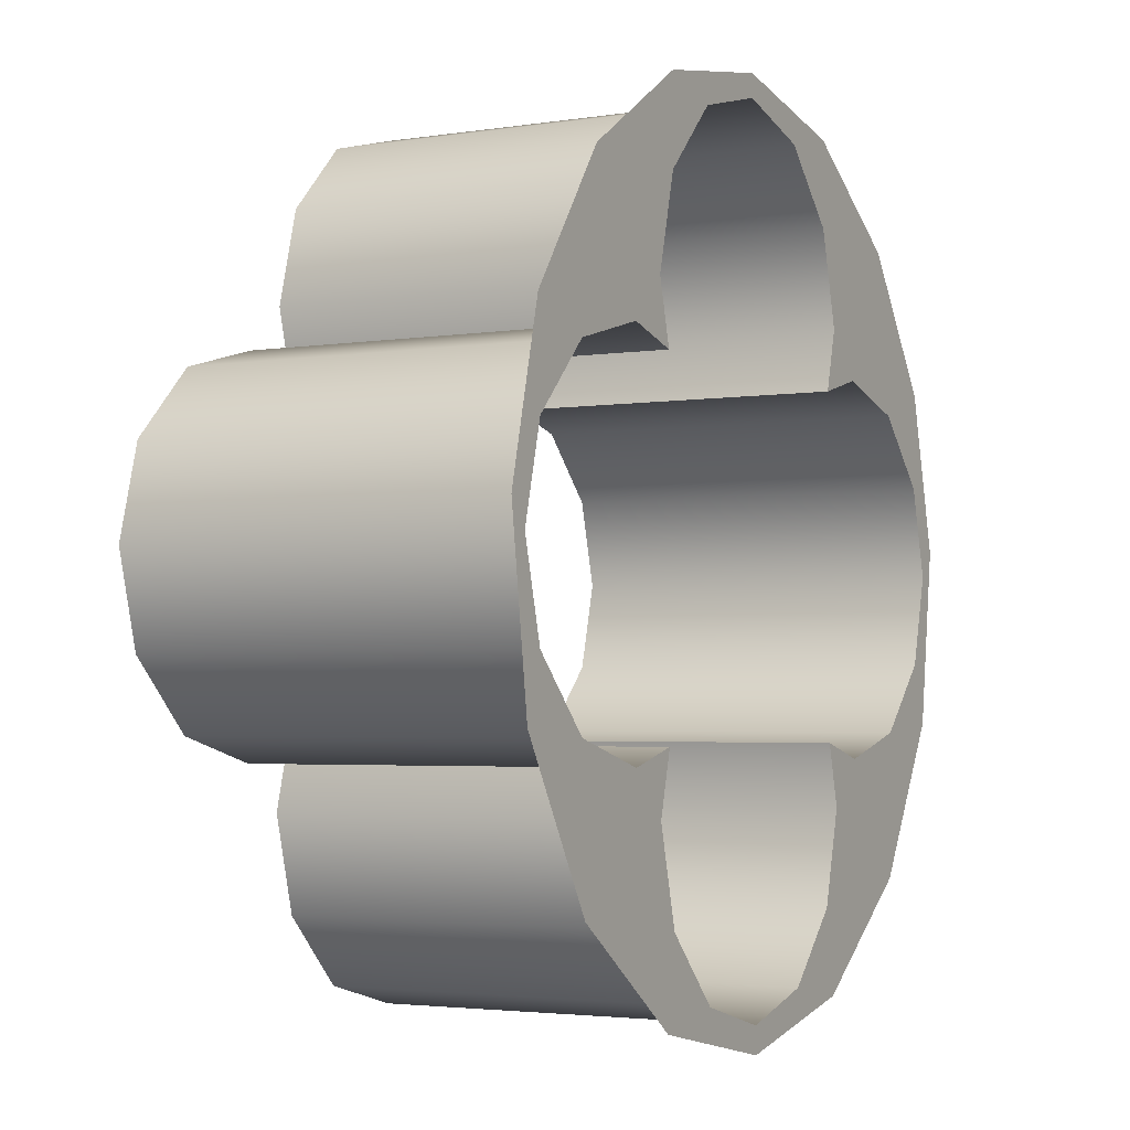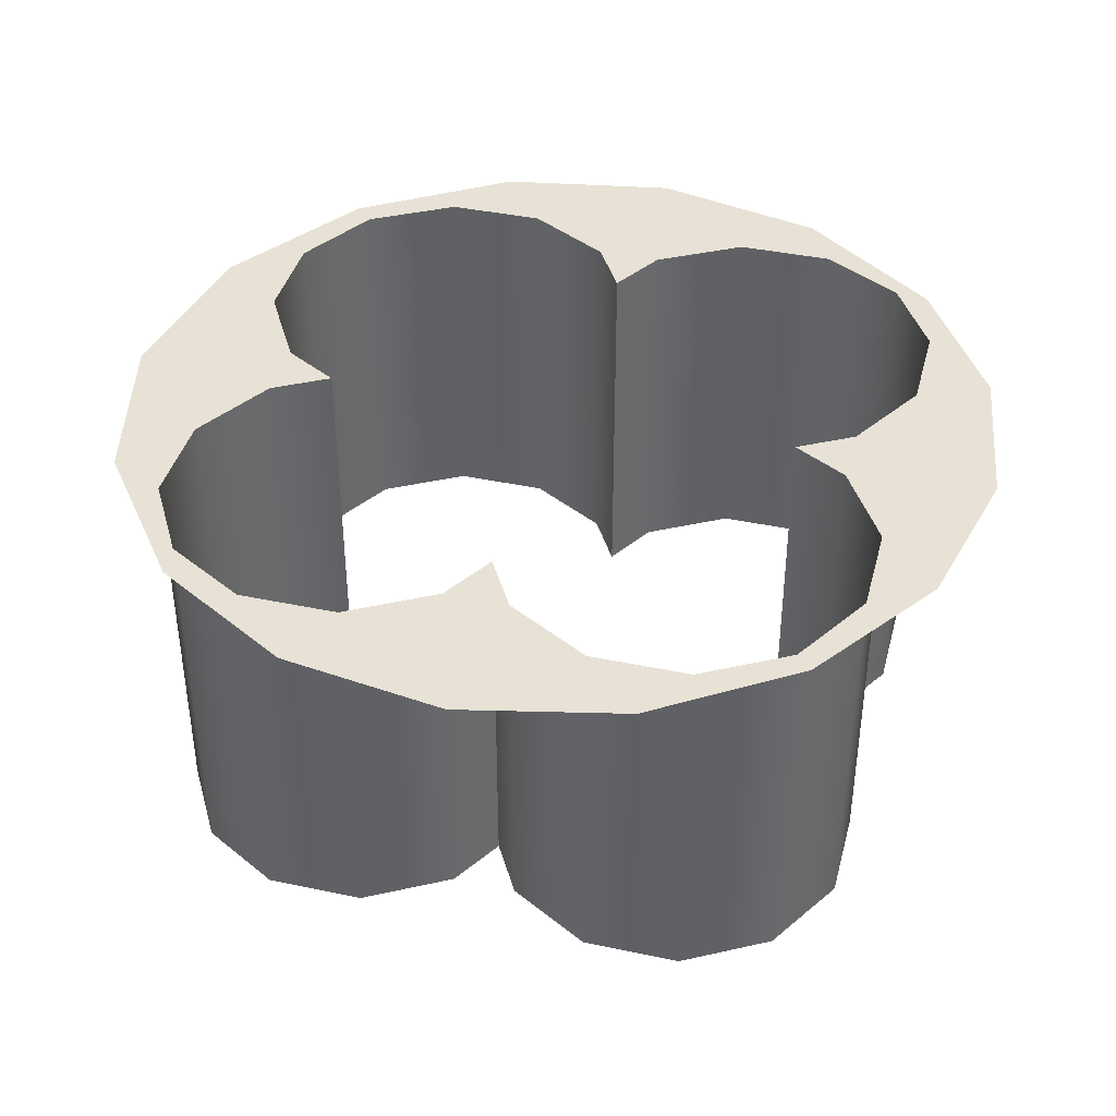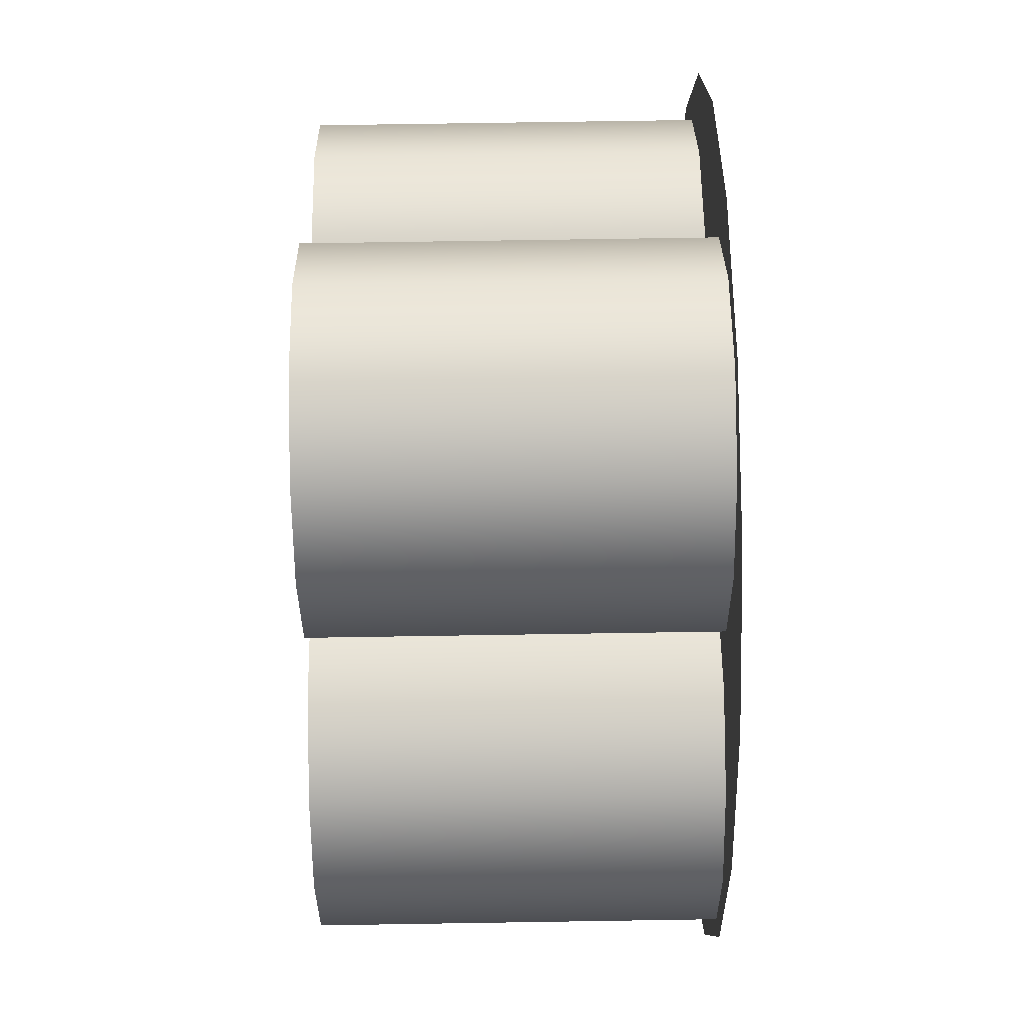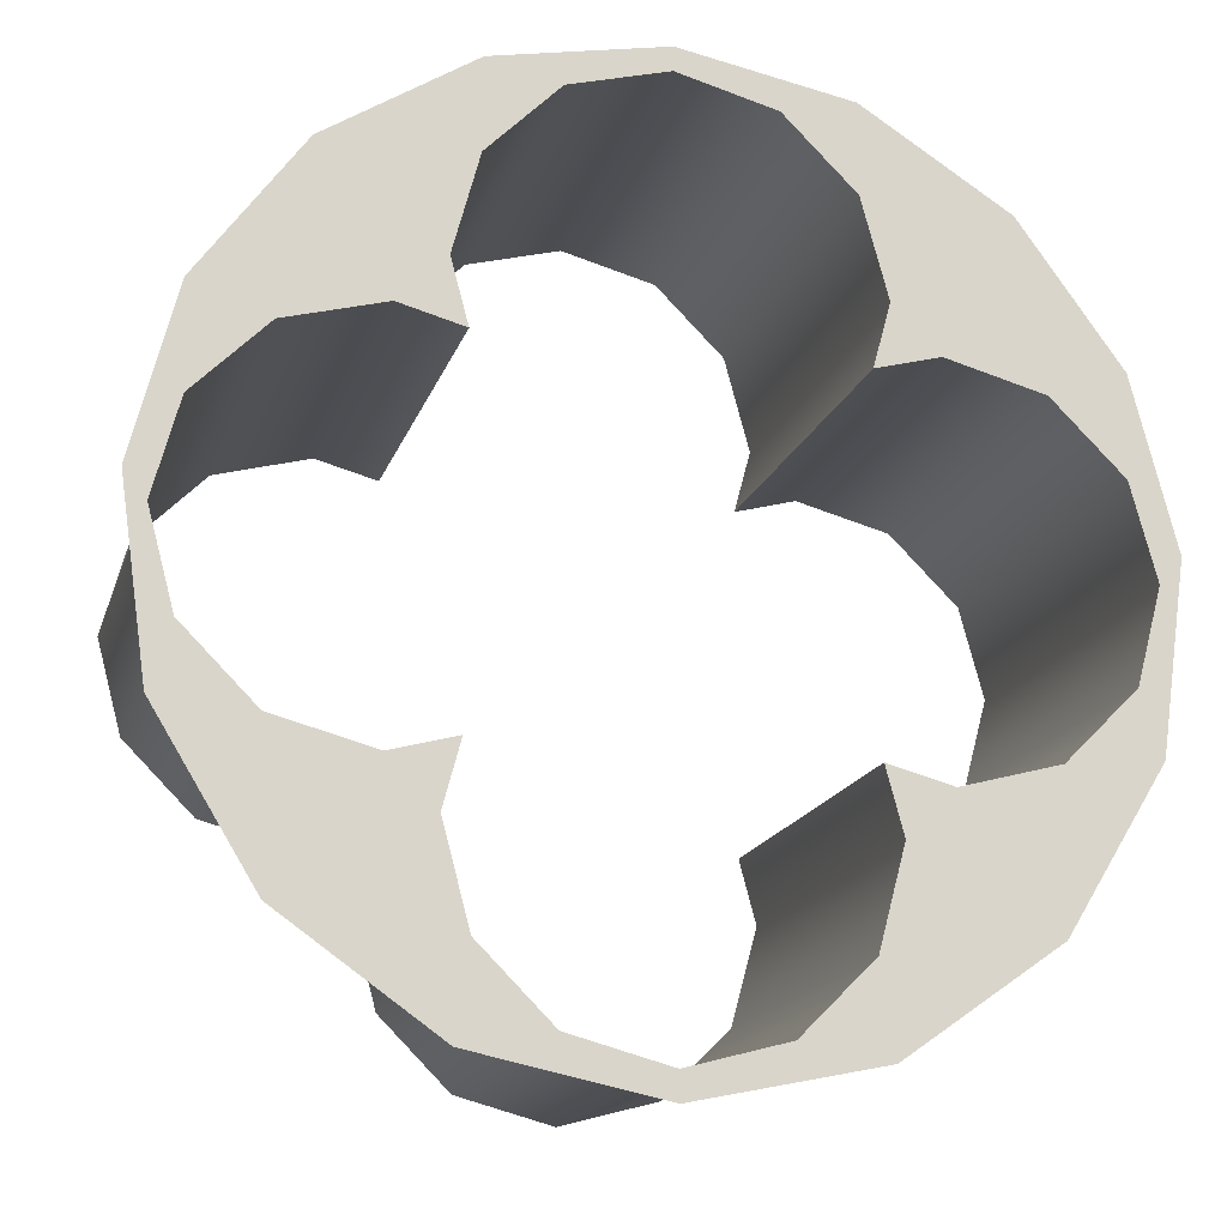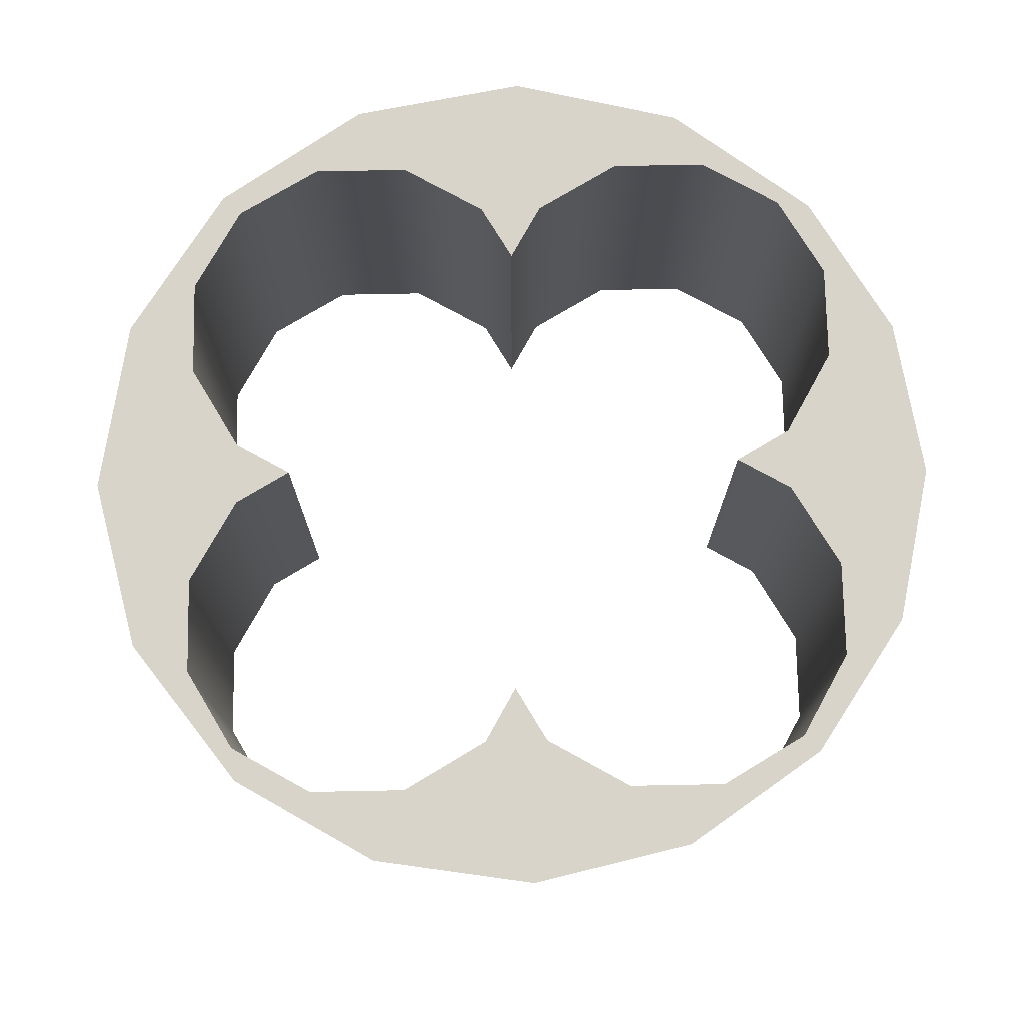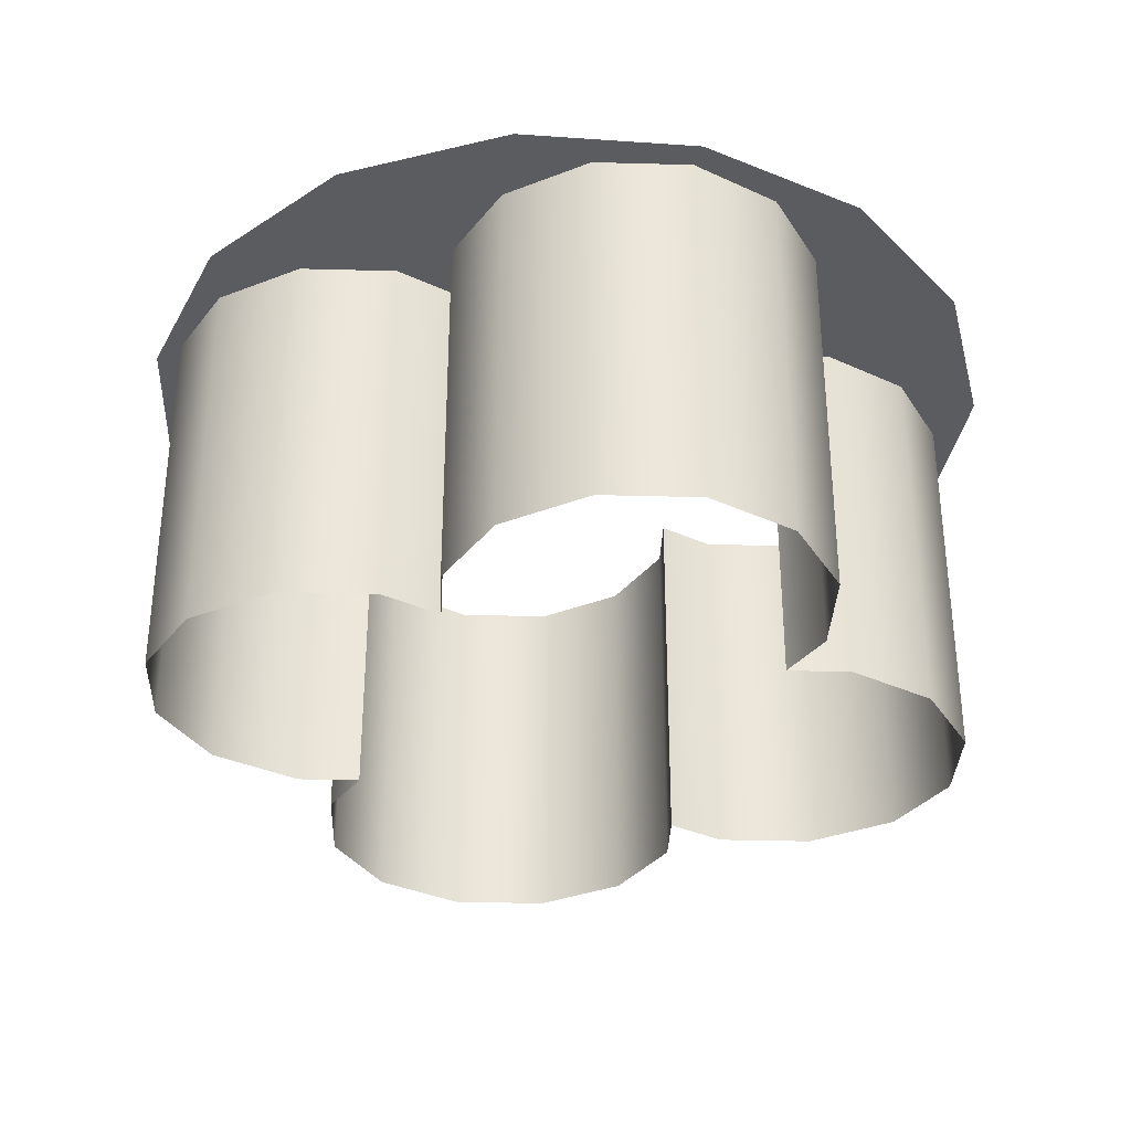
<metadata>
{"format":"obj","ext":"obj","renderer":"f3d","projection":"perspective","resolution":1024,"background":"white","views":[{"elev":-3.1,"azim":-61.5,"up":"+Y"},{"elev":40.3,"azim":149.5,"up":"+Z"},{"elev":73.0,"azim":-90.9,"up":"+Y"},{"elev":-16.6,"azim":-15.1,"up":"+Y"},{"elev":75.1,"azim":133.9,"up":"+Z"},{"elev":-33.6,"azim":-17.1,"up":"+Z"}]}
</metadata>
<code>
v -0.3779 3.349 -0.7749
v -0.001369 3.45 -0.7749
v -0.001339 3.45 0.7749
v -0.3779 3.349 0.7749
v -0.6535 3.074 -0.7749
v -0.6535 3.074 0.7749
v -0.7543 2.697 -0.7749
v -0.7543 2.697 0.7749
v -0.6882 2.45 -0.7749
v -0.6882 2.45 0.7749
v -1.587 2.14 -0.7749
v -1.312 2.416 -0.7749
v -1.312 2.416 0.7749
v -1.587 2.14 0.7749
v -0.9351 2.517 -0.7749
v -0.9351 2.517 0.7749
v 0.3752 3.349 -0.7749
v 0.3752 3.349 0.7749
v 0.6507 3.074 -0.7749
v 0.6507 3.074 0.7749
v 0.7516 2.697 -0.7749
v 0.7516 2.697 0.7749
v 0.6854 2.45 -0.7749
v 0.6854 2.45 0.7749
v 1.584 2.14 -0.7749
v 1.681 1.778 -0.7749
v 1.681 1.778 0.7749
v 1.584 2.14 0.7749
v 1.309 2.416 -0.7749
v 1.309 2.416 0.7749
v 0.9324 2.517 -0.7749
v 0.9324 2.517 0.7749
v -1.684 1.778 -0.7749
v -1.684 1.778 0.7749
v -0.001369 0.1056 -0.7749
v -0.3779 0.2064 -0.7749
v -0.3779 0.2064 0.7749
v -0.001369 0.1056 0.7749
v -0.6535 0.482 -0.7749
v -0.6535 0.482 0.7749
v -0.7543 0.8584 -0.7749
v -0.7543 0.8584 0.7749
v -0.6882 1.105 -0.7749
v -0.6882 1.105 0.7749
v -1.312 1.14 -0.7749
v -1.587 1.416 -0.7749
v -1.587 1.416 0.7749
v -1.312 1.14 0.7749
v -0.9351 1.039 -0.7749
v -0.9351 1.039 0.7749
v 0.3752 0.2064 -0.7749
v 0.3752 0.2064 0.7749
v 0.6507 0.482 -0.7749
v 0.6507 0.482 0.7749
v 0.7516 0.8584 -0.7749
v 0.7516 0.8584 0.7749
v 0.6854 1.105 -0.7749
v 0.6854 1.105 0.7749
v 1.584 1.416 -0.7749
v 1.309 1.14 -0.7749
v 1.309 1.14 0.7749
v 1.584 1.416 0.7749
v 0.9324 1.039 -0.7749
v 0.9324 1.039 0.7749
v 1.667 1.173 0.7749
v 1.292 0.5596 0.7749
v 0.7039 0.1459 0.7749
v 1.767 1.885 0.7749
v 1.602 2.527 0.7749
v 1.211 3.063 0.7749
v 0.6514 3.418 0.7749
v -4e-06 3.542 0.7749
v -0.6514 3.418 0.7749
v -1.211 3.063 0.7749
v -1.602 2.527 0.7749
v -1.767 1.885 0.7749
v -1.667 1.173 0.7749
v -1.292 0.5596 0.7749
v -0.7039 0.1459 0.7749
v -4e-06 0 0.7749
f 1 2 3
f 1 3 4
f 5 1 4
f 5 4 6
f 7 5 6
f 7 6 8
f 9 7 8
f 9 8 10
f 11 12 13
f 11 13 14
f 12 15 16
f 12 16 13
f 15 9 10
f 15 10 16
f 2 17 18
f 2 18 3
f 17 19 20
f 17 20 18
f 19 21 22
f 19 22 20
f 21 23 24
f 21 24 22
f 25 26 27
f 25 27 28
f 29 25 28
f 29 28 30
f 31 29 30
f 31 30 32
f 23 31 32
f 23 32 24
f 33 11 14
f 33 14 34
f 35 36 37
f 35 37 38
f 36 39 40
f 36 40 37
f 39 41 42
f 39 42 40
f 41 43 44
f 41 44 42
f 45 46 47
f 45 47 48
f 49 45 48
f 49 48 50
f 43 49 50
f 43 50 44
f 51 35 38
f 51 38 52
f 53 51 52
f 53 52 54
f 55 53 54
f 55 54 56
f 57 55 56
f 57 56 58
f 59 60 61
f 59 61 62
f 60 63 64
f 60 64 61
f 63 57 58
f 63 58 64
f 46 33 34
f 46 34 47
f 26 59 62
f 26 62 27
f 65 62 61
f 65 61 66
f 66 61 64
f 66 64 67
f 68 27 62
f 68 62 65
f 68 69 28
f 68 28 27
f 69 70 30
f 69 30 28
f 70 71 32
f 70 32 30
f 32 71 20
f 32 20 22
f 71 72 18
f 71 18 20
f 4 3 72
f 4 72 73
f 73 74 6
f 73 6 4
f 74 75 8
f 74 8 6
f 8 75 13
f 8 13 16
f 76 34 14
f 76 14 75
f 76 77 47
f 76 47 34
f 77 78 48
f 77 48 47
f 78 79 50
f 78 50 48
f 50 79 40
f 50 40 42
f 37 40 79
f 37 79 80
f 80 67 52
f 80 52 38
f 64 56 54
f 64 54 67
f 8 16 10
f 13 75 14
f 18 72 3
f 24 32 22
f 37 80 38
f 44 50 42
f 52 67 54
f 56 64 58

</code>
